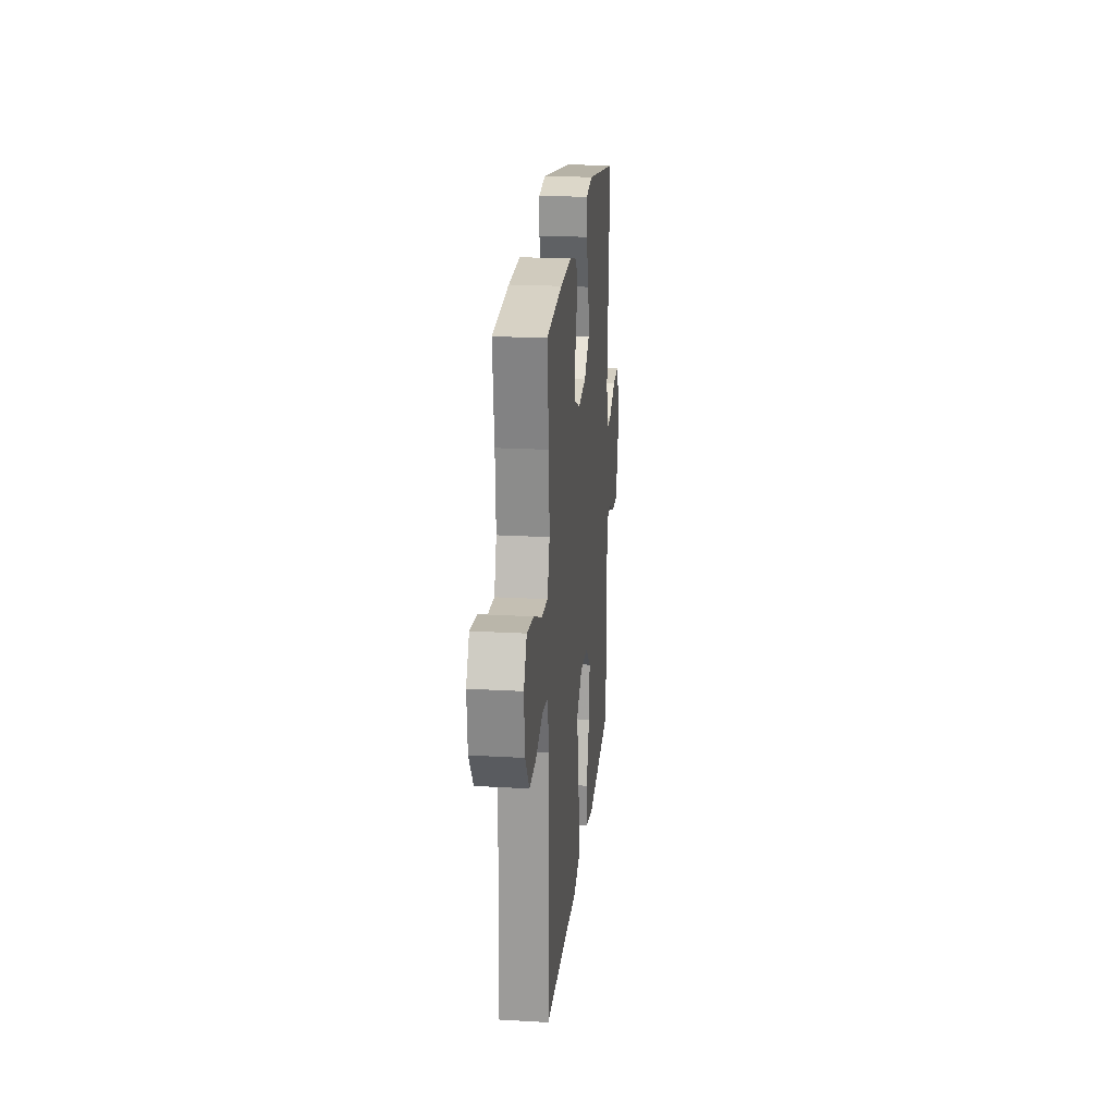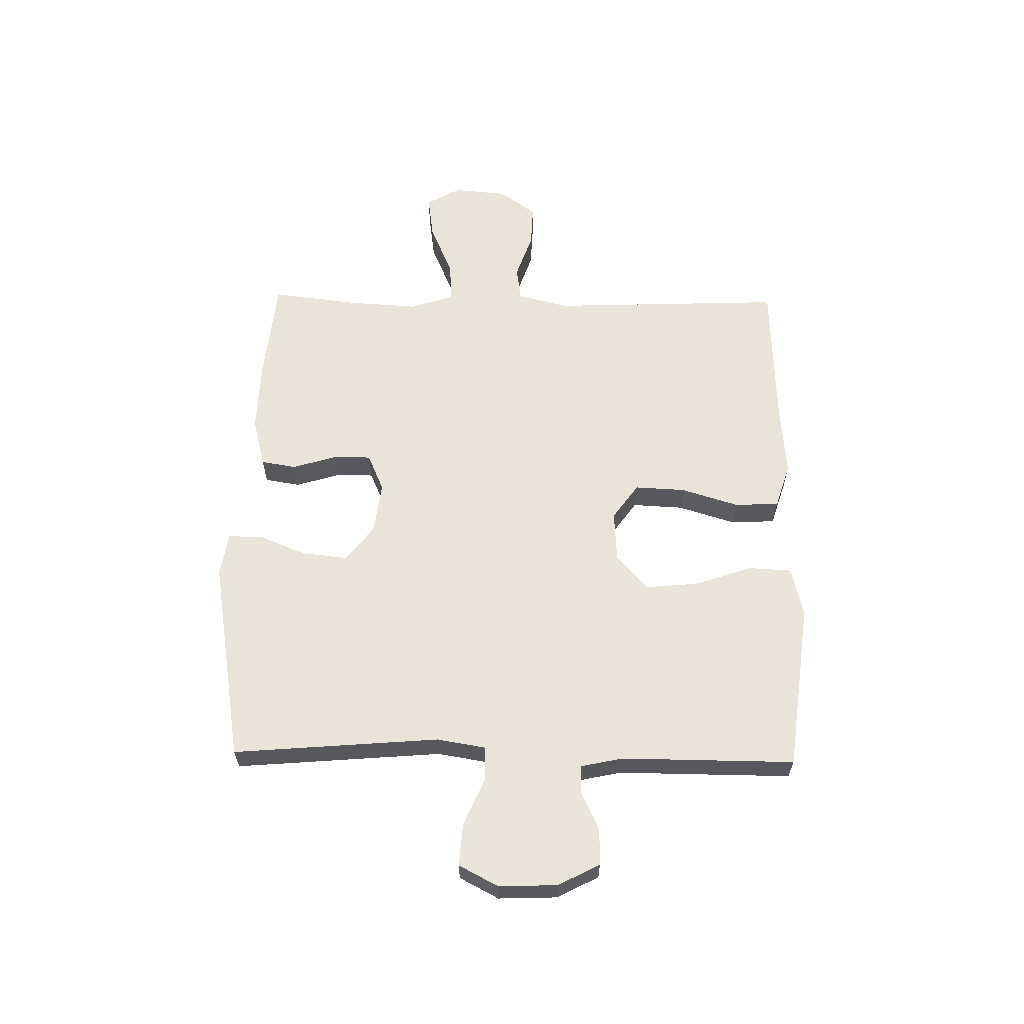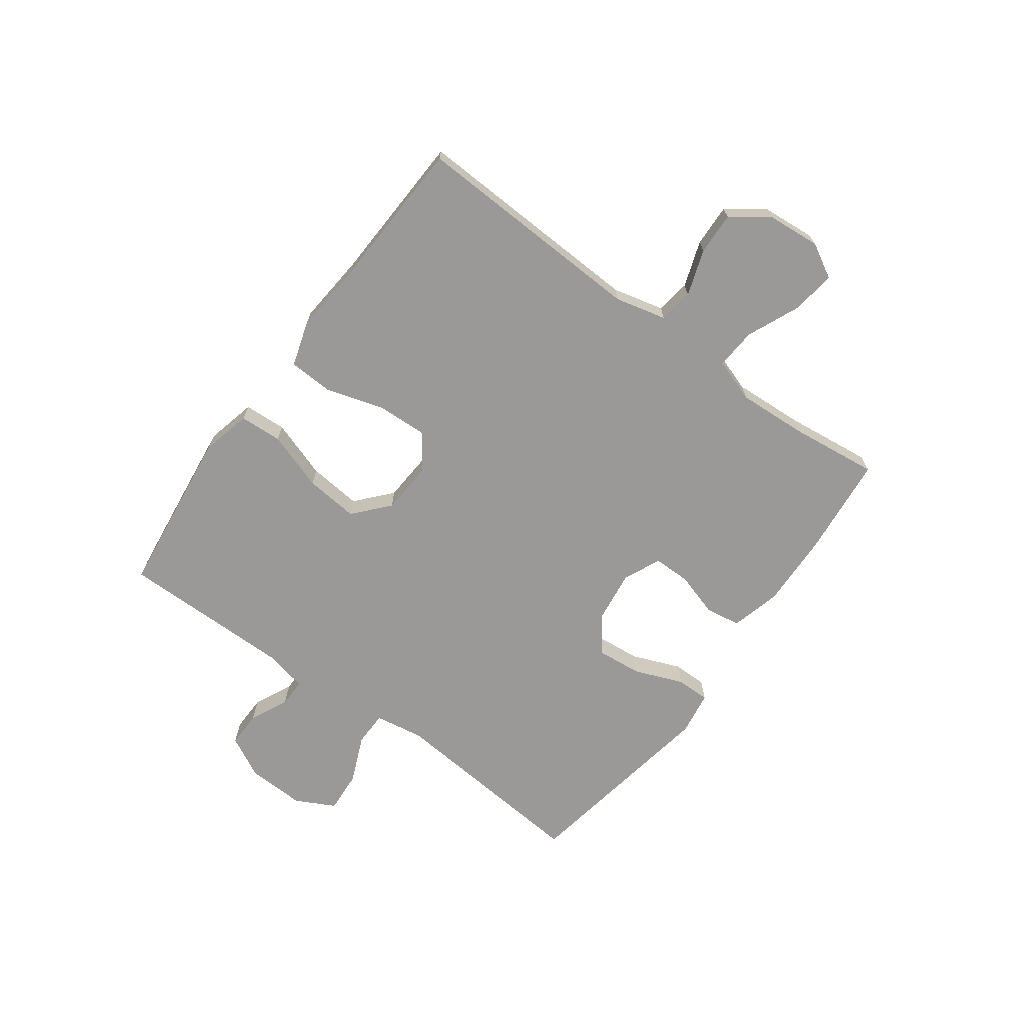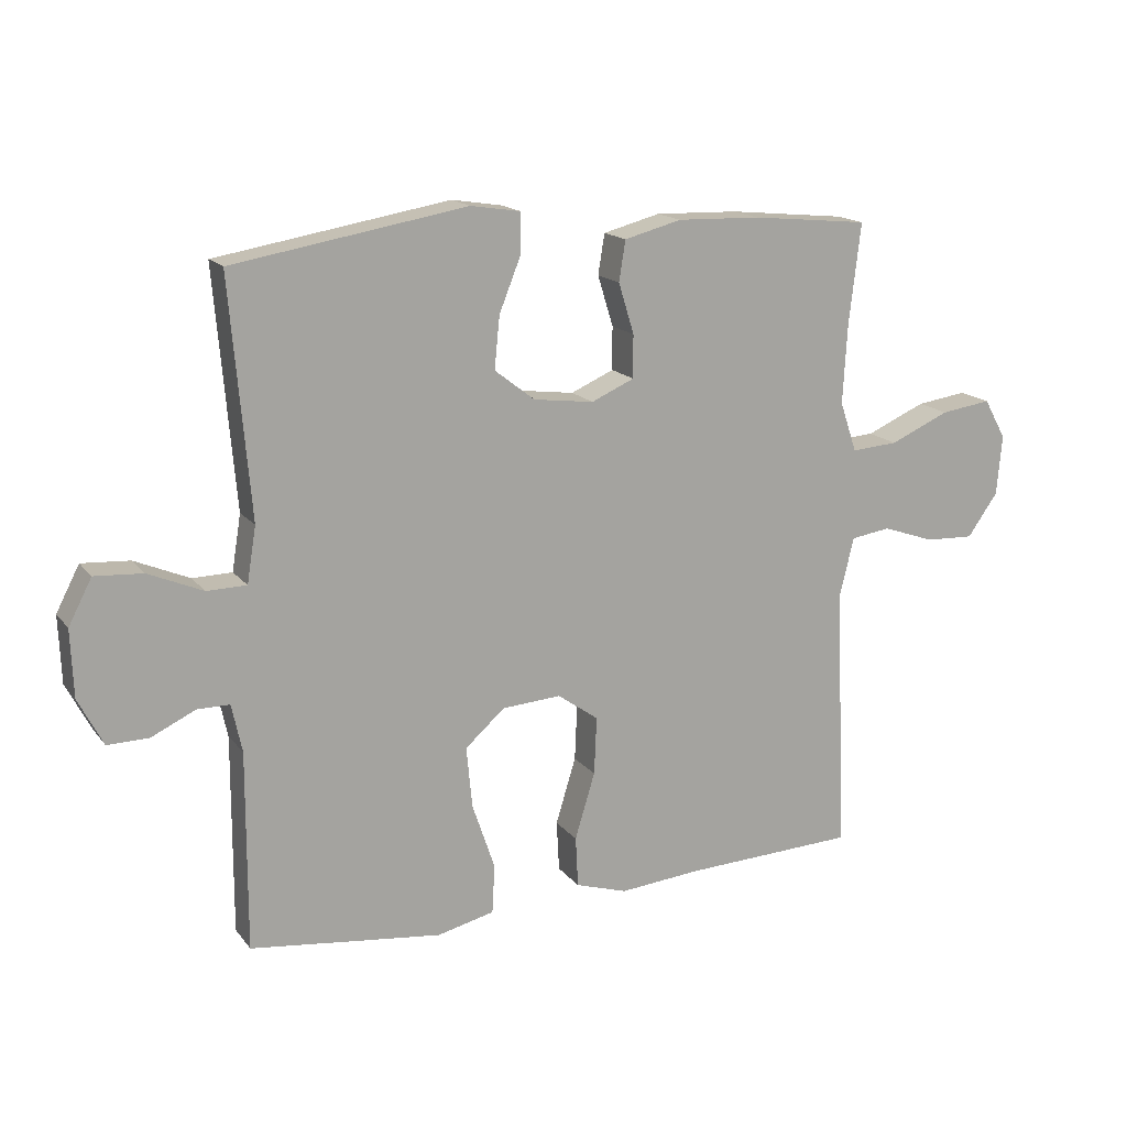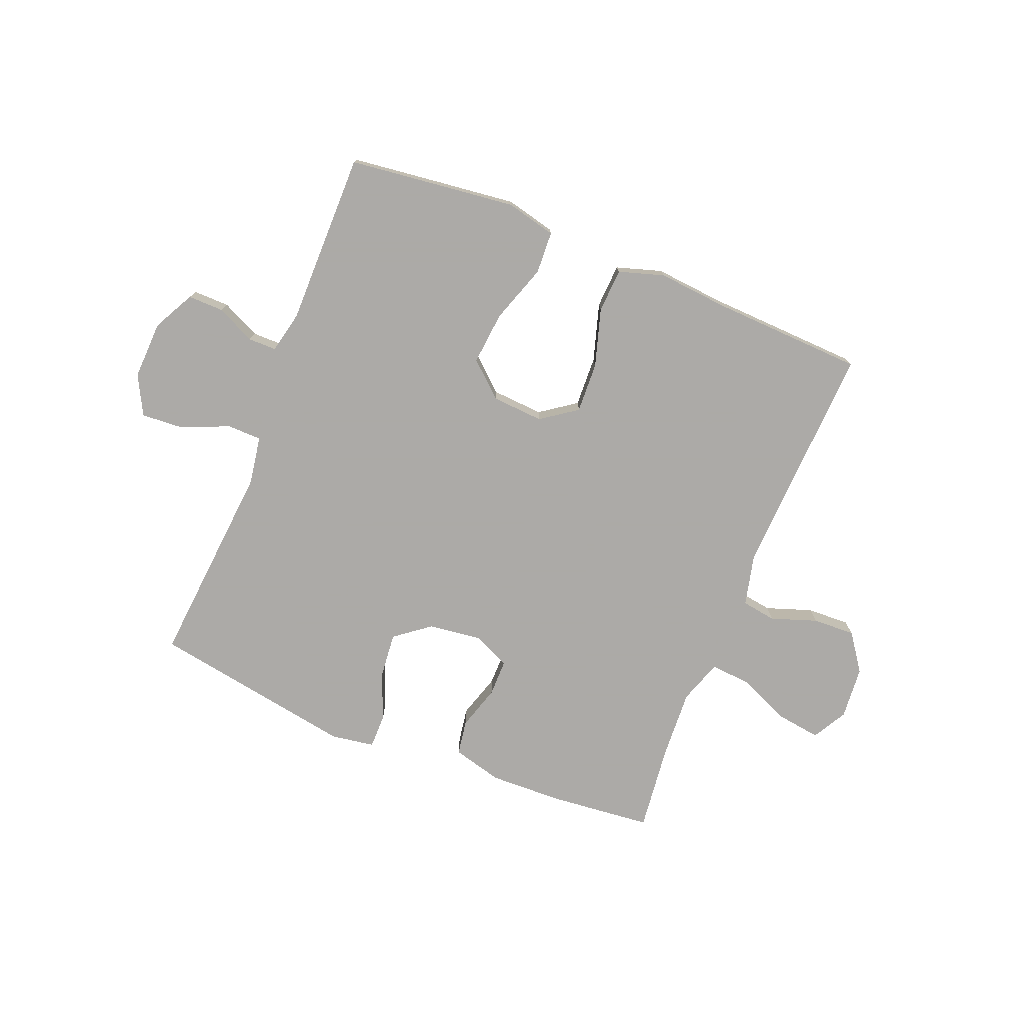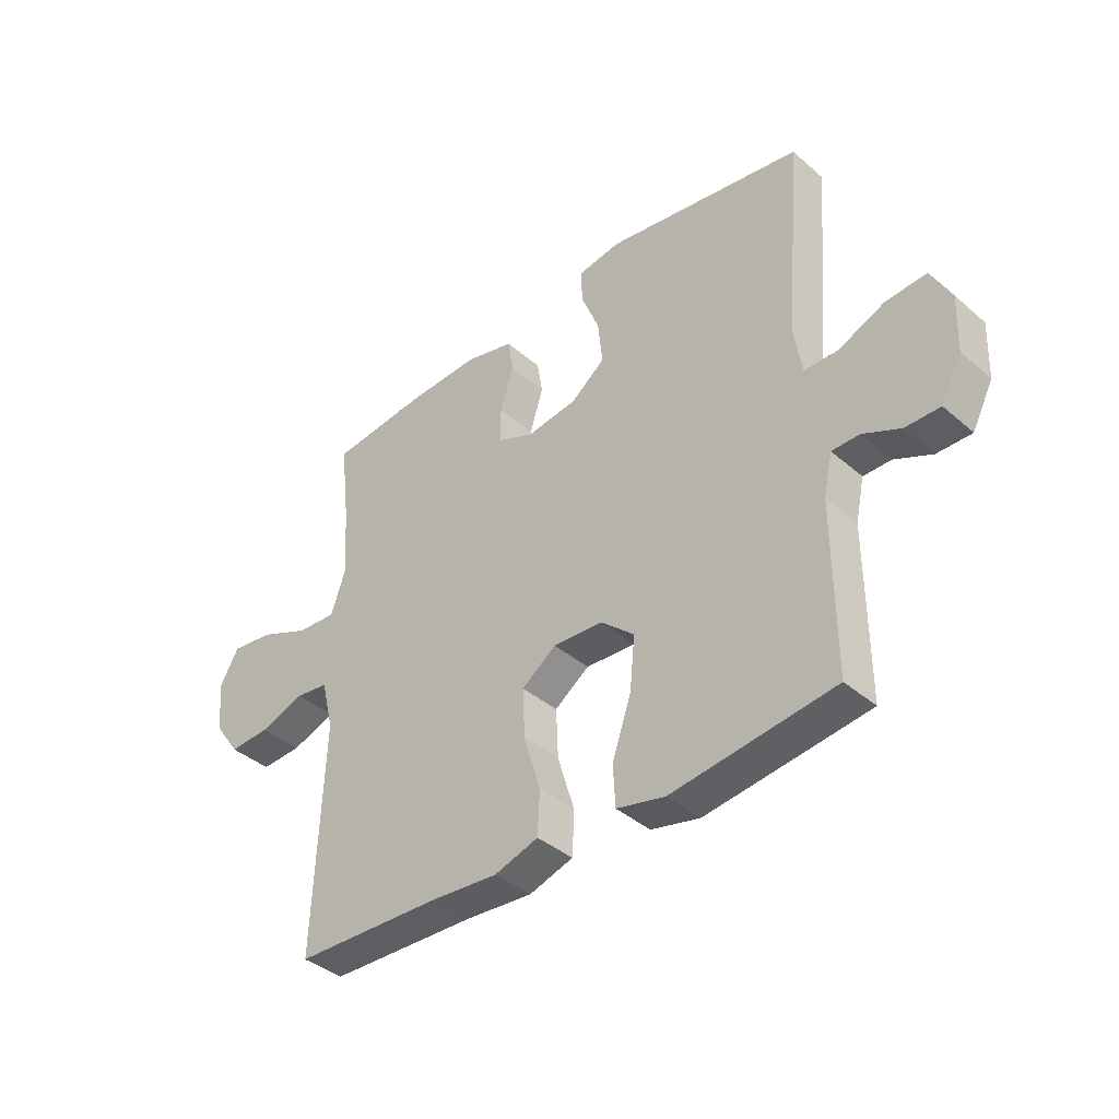
<metadata>
{"format":"obj","ext":"obj","renderer":"f3d","projection":"perspective","resolution":1024,"background":"white","views":[{"elev":21.7,"azim":-84.3,"up":"+Z"},{"elev":61.1,"azim":91.1,"up":"+Y"},{"elev":-69.1,"azim":-126.2,"up":"+Y"},{"elev":16.1,"azim":155.2,"up":"+Z"},{"elev":-76.0,"azim":158.0,"up":"+Y"},{"elev":-39.5,"azim":43.2,"up":"+Z"}]}
</metadata>
<code>
v -0.5 0.07 0.5
v -0.319 0.07 0.518
v -0.19 0.07 0.522
v -0.102 0.07 0.499
v -0.092 0.07 0.437
v -0.116 0.07 0.359
v -0.116 0.07 0.293
v -0.05 0.07 0.264
v 0.043 0.07 0.276
v 0.105 0.07 0.324
v 0.097 0.07 0.404
v 0.063 0.07 0.489
v 0.063 0.07 0.549
v 0.14 0.07 0.561
v 0.5 0.07 0.5
v 0.469 0.07 0.137
v 0.483 0.07 0.051
v 0.544 0.07 0.05
v 0.628 0.07 0.086
v 0.702 0.07 0.091
v 0.738 0.07 0.022
v 0.734 0.07 -0.081
v 0.696 0.07 -0.154
v 0.633 0.07 -0.153
v 0.565 0.07 -0.121
v 0.515 0.07 -0.121
v 0.499 0.07 -0.195
v 0.5 0.07 -0.5
v 0.337 0.07 -0.52
v 0.204 0.07 -0.536
v 0.116 0.07 -0.515
v 0.112 0.07 -0.44
v 0.147 0.07 -0.337
v 0.156 0.07 -0.243
v 0.095 0.07 -0.189
v 0.004 0.07 -0.183
v -0.059 0.07 -0.228
v -0.055 0.07 -0.317
v -0.024 0.07 -0.419
v -0.028 0.07 -0.497
v -0.108 0.07 -0.522
v -0.232 0.07 -0.511
v -0.5 0.07 -0.5
v -0.483 0.07 -0.086
v -0.505 0.07 0.004
v -0.566 0.07 0.013
v -0.647 0.07 -0.015
v -0.722 0.07 -0.018
v -0.769 0.07 0.048
v -0.777 0.07 0.141
v -0.743 0.07 0.202
v -0.665 0.07 0.191
v -0.573 0.07 0.151
v -0.501 0.07 0.146
v -0.475 0.07 0.223
v -0.482 0.07 0.346
v -0.5 0 0.5
v -0.319 0 0.518
v -0.19 0 0.522
v -0.102 0 0.499
v -0.092 0 0.437
v -0.116 0 0.359
v -0.116 0 0.293
v -0.05 0 0.264
v 0.043 0 0.276
v 0.105 0 0.324
v 0.097 0 0.404
v 0.063 0 0.489
v 0.063 0 0.549
v 0.14 0 0.561
v 0.5 0 0.5
v 0.469 0 0.137
v 0.483 0 0.051
v 0.544 0 0.05
v 0.628 0 0.086
v 0.702 0 0.091
v 0.738 0 0.022
v 0.734 0 -0.081
v 0.696 0 -0.154
v 0.633 0 -0.153
v 0.565 0 -0.121
v 0.515 0 -0.121
v 0.499 0 -0.195
v 0.5 0 -0.5
v 0.337 0 -0.52
v 0.204 0 -0.536
v 0.116 0 -0.515
v 0.112 0 -0.44
v 0.147 0 -0.337
v 0.156 0 -0.243
v 0.095 0 -0.189
v 0.004 0 -0.183
v -0.059 0 -0.228
v -0.055 0 -0.317
v -0.024 0 -0.419
v -0.028 0 -0.497
v -0.108 0 -0.522
v -0.232 0 -0.511
v -0.5 0 -0.5
v -0.483 0 -0.086
v -0.505 0 0.004
v -0.566 0 0.013
v -0.647 0 -0.015
v -0.722 0 -0.018
v -0.769 0 0.048
v -0.777 0 0.141
v -0.743 0 0.202
v -0.665 0 0.191
v -0.573 0 0.151
v -0.501 0 0.146
v -0.475 0 0.223
v -0.482 0 0.346
f 50 51 52 53
f 50 53 54
f 49 50 54
f 46 47 48 49
f 45 46 49 54
f 44 45 54 55
f 42 43 44
f 41 42 44 55
f 38 39 40 41
f 37 38 41 55
f 30 31 32 33
f 30 33 34
f 27 28 29 30
f 26 27 30 34
f 22 23 24 25
f 22 25 26
f 21 22 26
f 18 19 20 21
f 17 18 21 26
f 13 14 15 16
f 11 12 13 16
f 10 11 16 17
f 9 10 17 26
f 3 4 5 6
f 3 6 7
f 56 1 2 3
f 56 3 7
f 36 37 55 56
f 35 36 56 7
f 34 35 7 8
f 8 9 26 34
f 109 108 107 106
f 110 109 106
f 110 106 105
f 105 104 103 102
f 110 105 102 101
f 111 110 101 100
f 100 99 98
f 111 100 98 97
f 97 96 95 94
f 111 97 94 93
f 89 88 87 86
f 90 89 86
f 86 85 84 83
f 90 86 83 82
f 81 80 79 78
f 82 81 78
f 82 78 77
f 77 76 75 74
f 82 77 74 73
f 72 71 70 69
f 72 69 68 67
f 73 72 67 66
f 82 73 66 65
f 62 61 60 59
f 63 62 59
f 59 58 57 112
f 63 59 112
f 112 111 93 92
f 63 112 92 91
f 64 63 91 90
f 90 82 65 64
f 1 57 58 2
f 2 58 59 3
f 3 59 60 4
f 4 60 61 5
f 5 61 62 6
f 6 62 63 7
f 7 63 64 8
f 8 64 65 9
f 9 65 66 10
f 10 66 67 11
f 11 67 68 12
f 12 68 69 13
f 13 69 70 14
f 14 70 71 15
f 15 71 72 16
f 16 72 73 17
f 17 73 74 18
f 18 74 75 19
f 19 75 76 20
f 20 76 77 21
f 21 77 78 22
f 22 78 79 23
f 23 79 80 24
f 24 80 81 25
f 25 81 82 26
f 26 82 83 27
f 27 83 84 28
f 28 84 85 29
f 29 85 86 30
f 30 86 87 31
f 31 87 88 32
f 32 88 89 33
f 33 89 90 34
f 34 90 91 35
f 35 91 92 36
f 36 92 93 37
f 37 93 94 38
f 38 94 95 39
f 39 95 96 40
f 40 96 97 41
f 41 97 98 42
f 42 98 99 43
f 43 99 100 44
f 44 100 101 45
f 45 101 102 46
f 46 102 103 47
f 47 103 104 48
f 48 104 105 49
f 49 105 106 50
f 50 106 107 51
f 51 107 108 52
f 52 108 109 53
f 53 109 110 54
f 54 110 111 55
f 55 111 112 56
f 56 112 57 1

</code>
